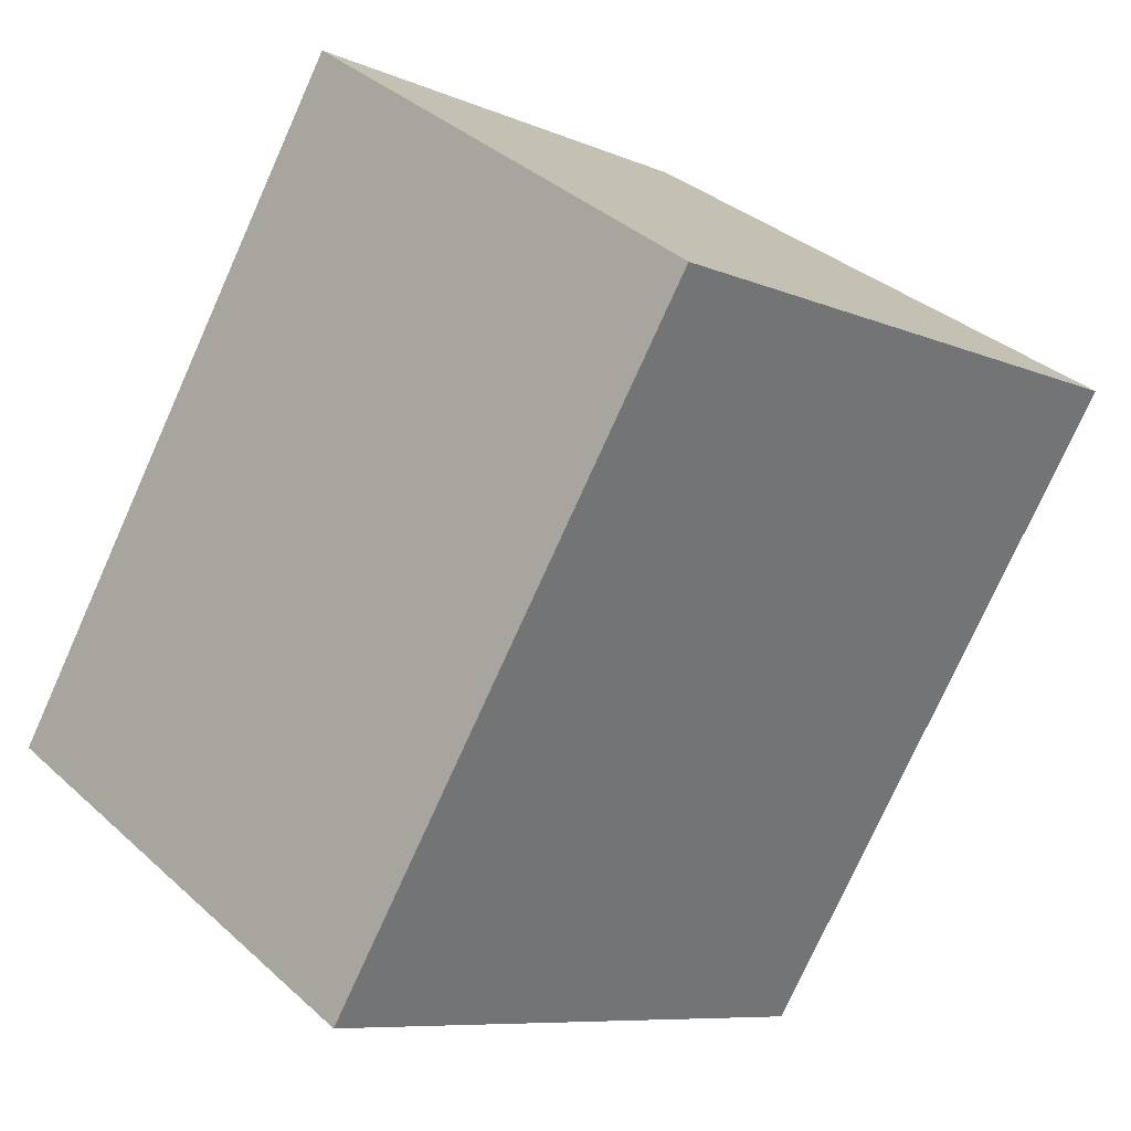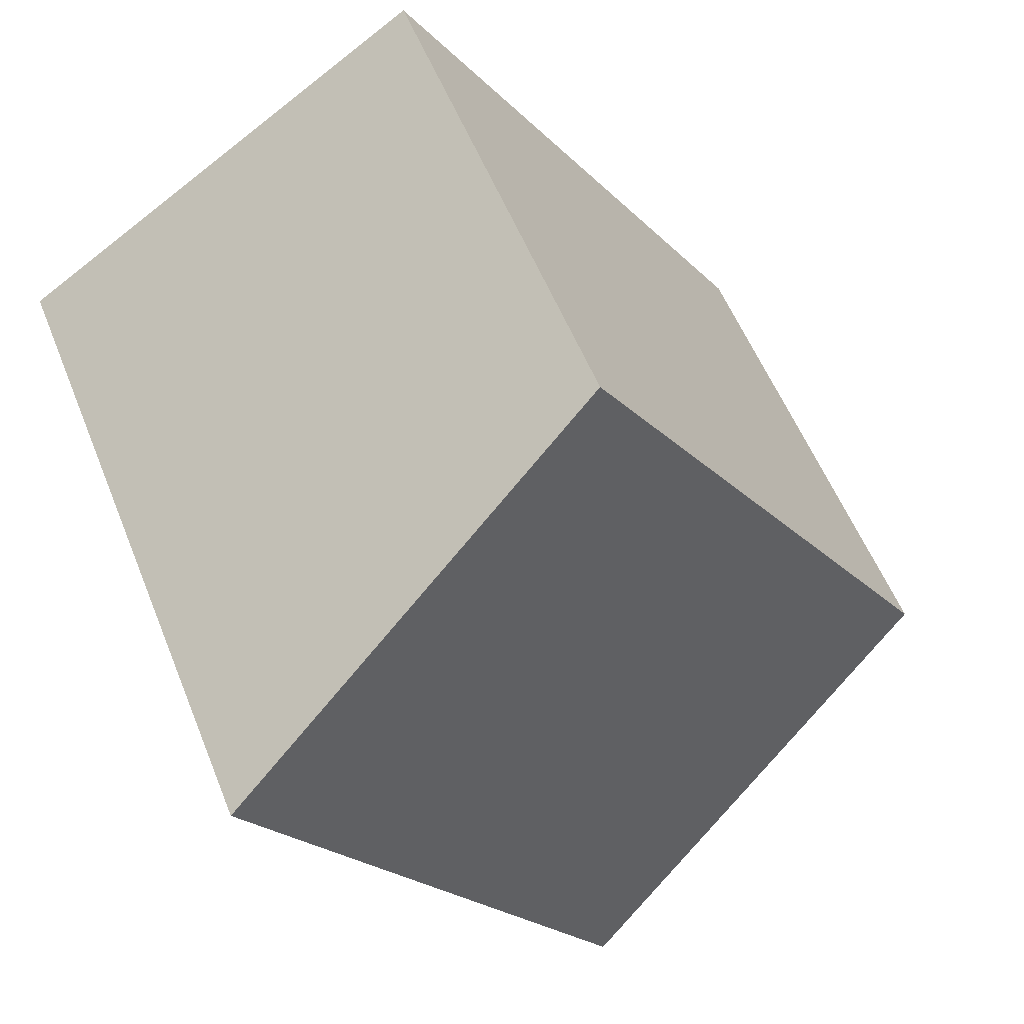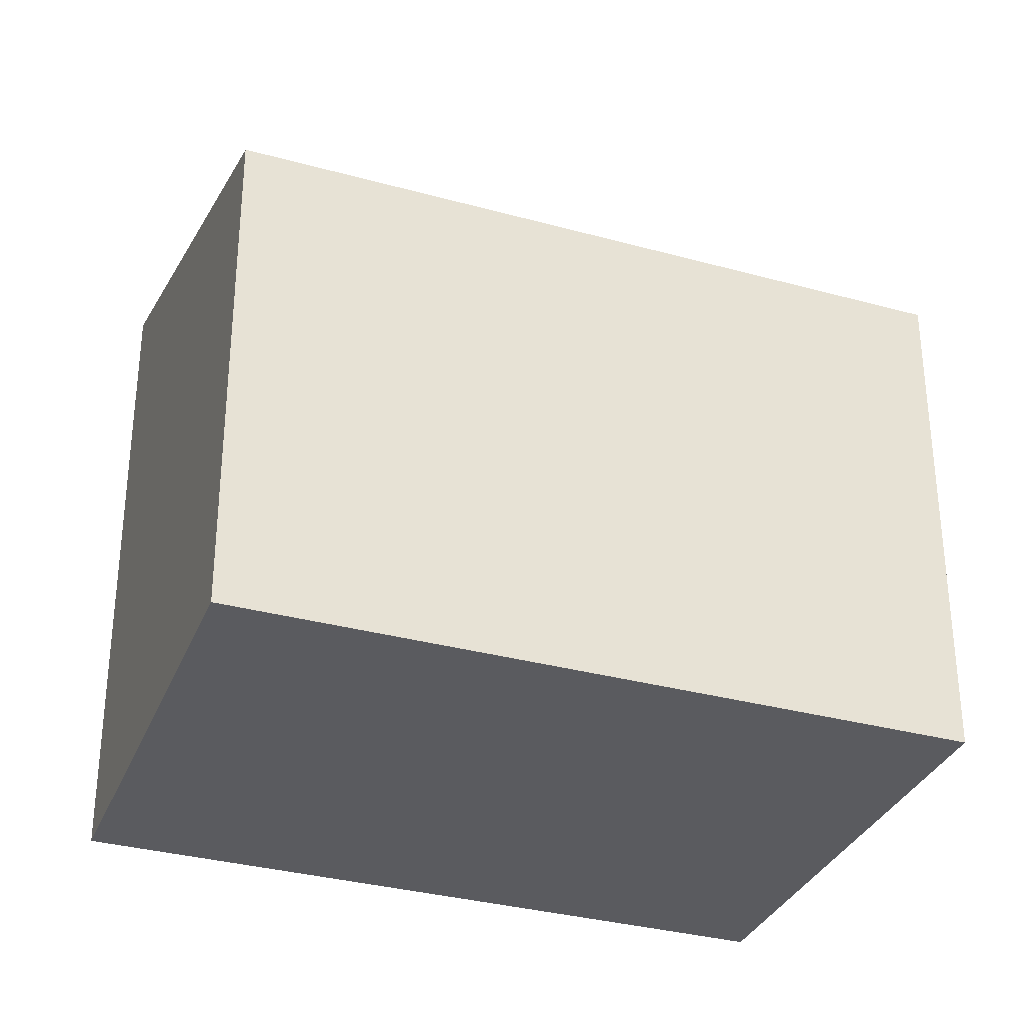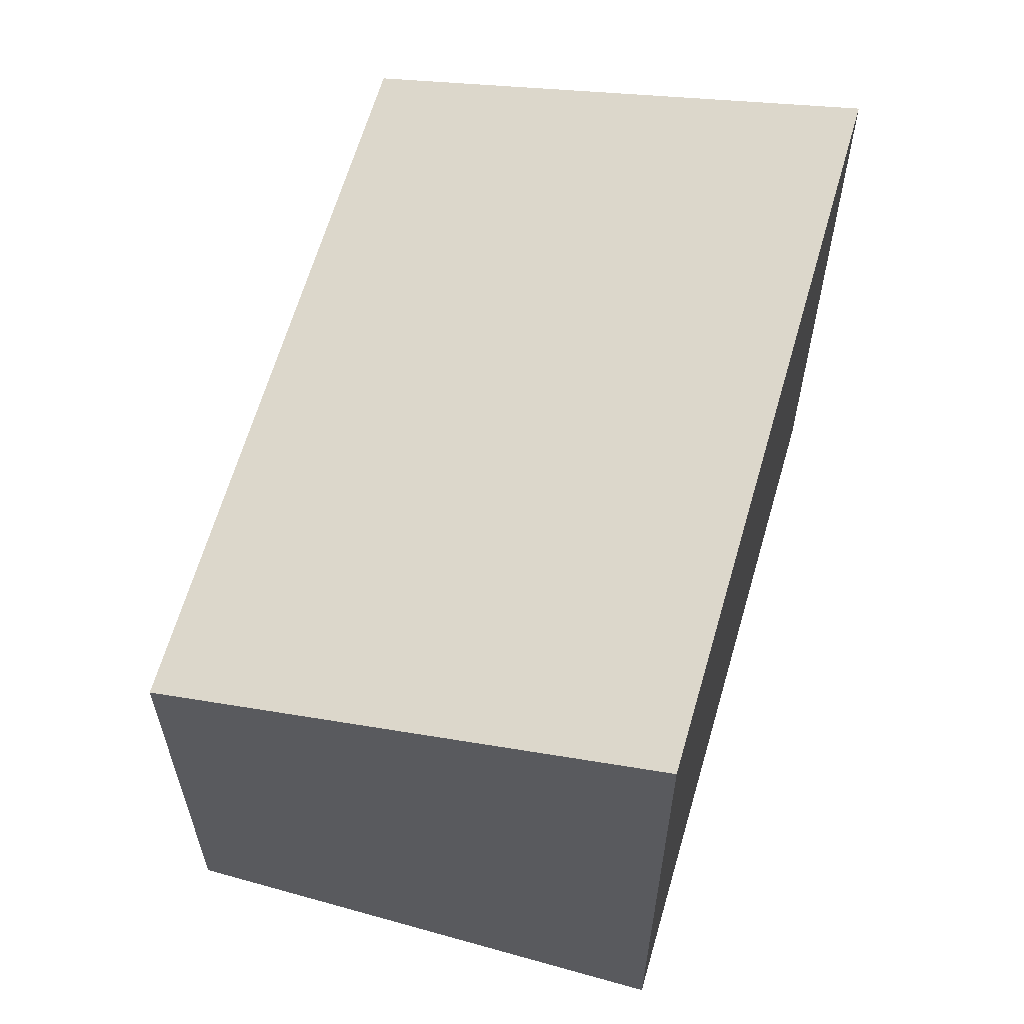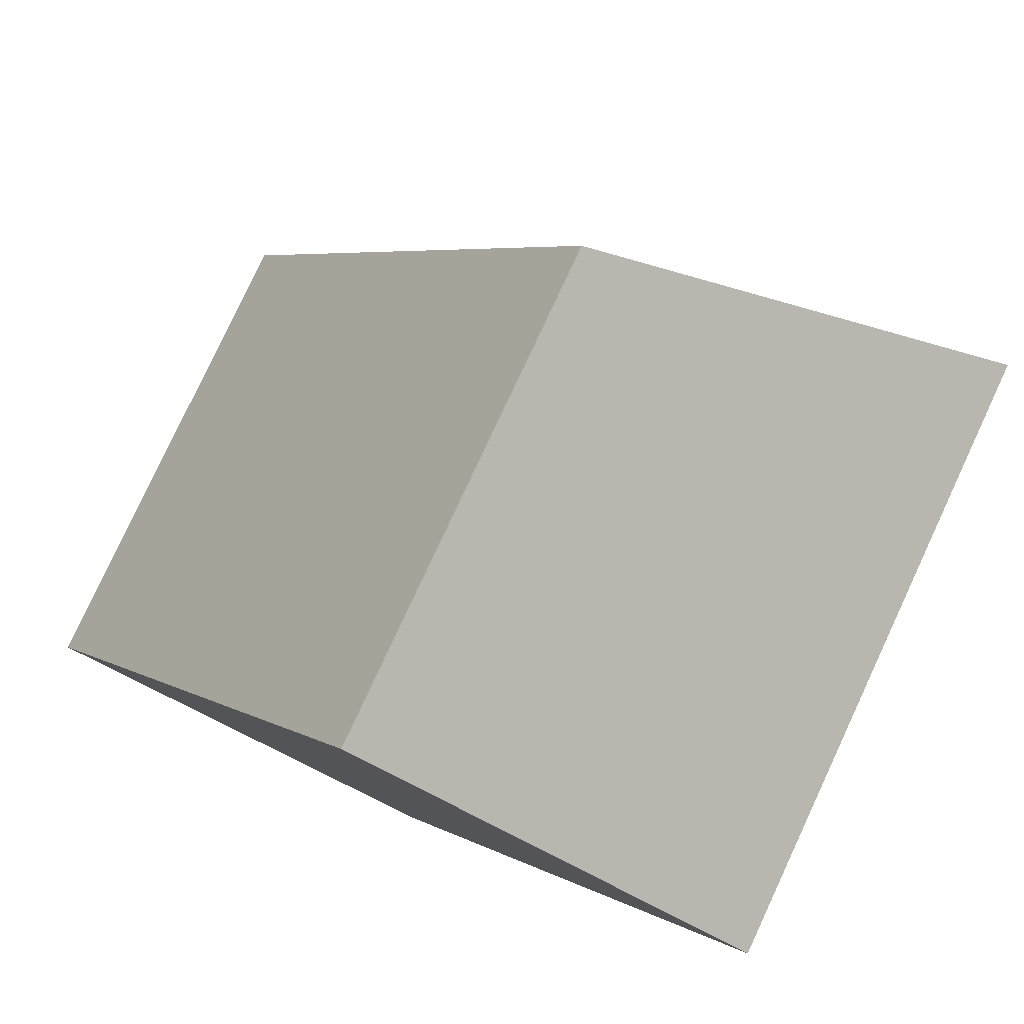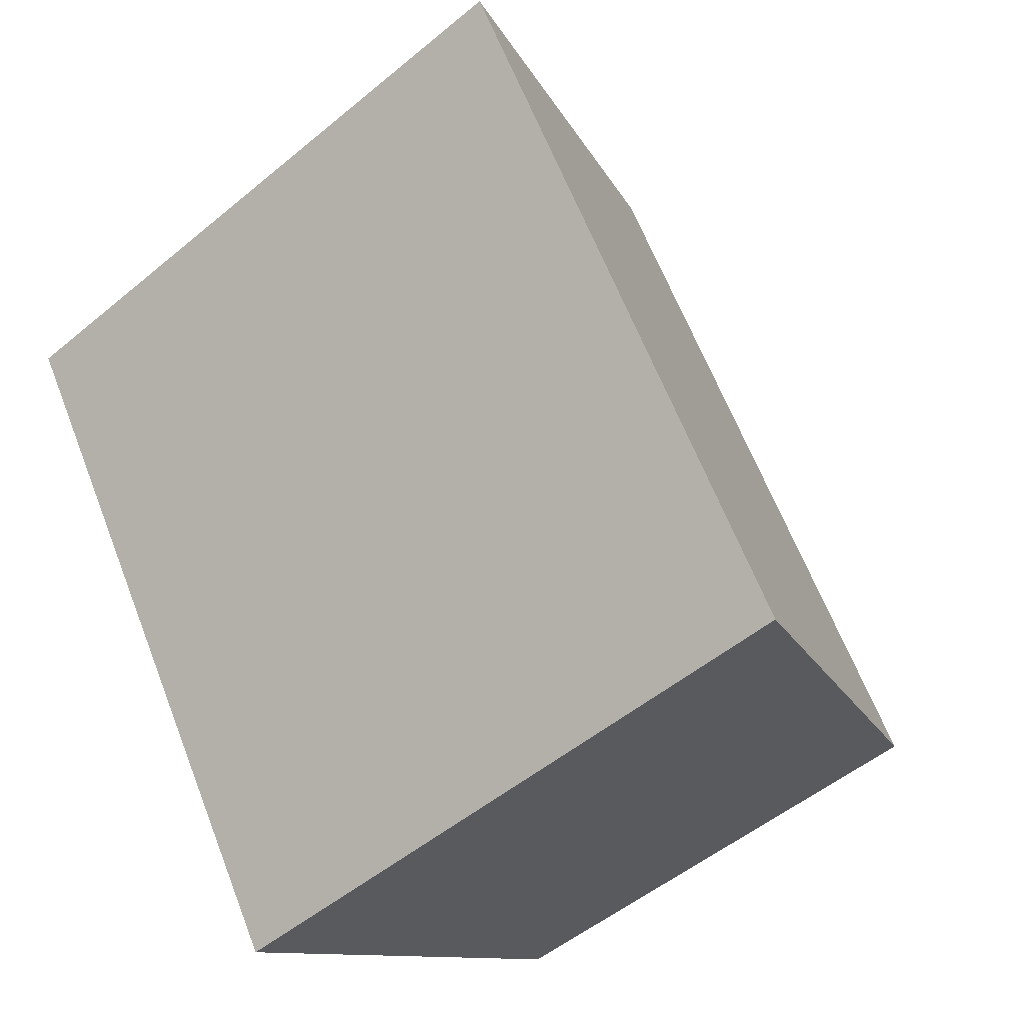
<metadata>
{"format":"obj","ext":"obj","renderer":"f3d","projection":"perspective","resolution":1024,"background":"white","views":[{"elev":-8.3,"azim":-139.7,"up":"+Y"},{"elev":56.0,"azim":-21.7,"up":"+Y"},{"elev":-33.1,"azim":102.0,"up":"+Z"},{"elev":63.0,"azim":-131.4,"up":"+Z"},{"elev":79.8,"azim":-155.0,"up":"+Y"},{"elev":-51.2,"azim":-47.9,"up":"+Y"}]}
</metadata>
<code>
v -1204 -1866 2.871
v -1202 -1864 2.235
v -1200 -1867 2.253
v -1202 -1868 2.888
v -1202 -1864 2.235
v -1204 -1866 2.871
v -1204 -1866 0
v -1202 -1864 0
v -1200 -1867 2.253
v -1202 -1864 2.235
v -1202 -1864 0
v -1200 -1867 0
v -1202 -1868 2.888
v -1200 -1867 2.253
v -1200 -1867 0
v -1202 -1868 0
v -1204 -1866 2.871
v -1202 -1868 2.888
v -1202 -1868 0
v -1204 -1866 0
v -1204 -1866 0
v -1202 -1864 0
v -1200 -1867 0
v -1202 -1868 0
f 2 3 4 1
f 6 7 8 5
f 10 11 12 9
f 14 15 16 13
f 18 19 20 17
f 22 23 24 21

</code>
